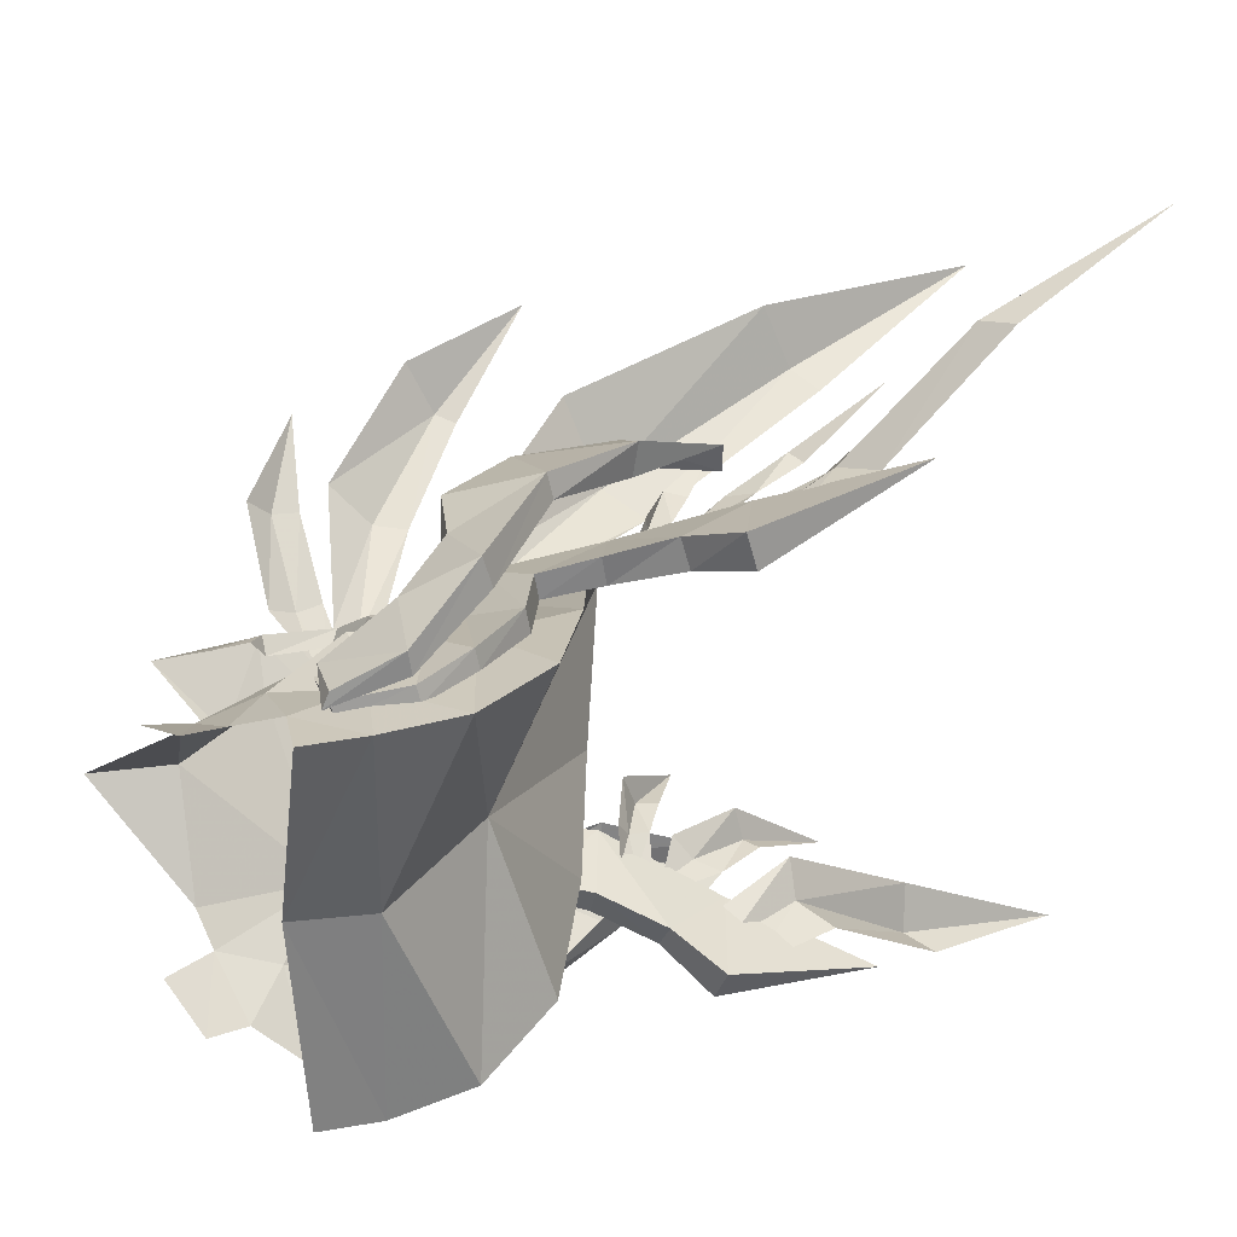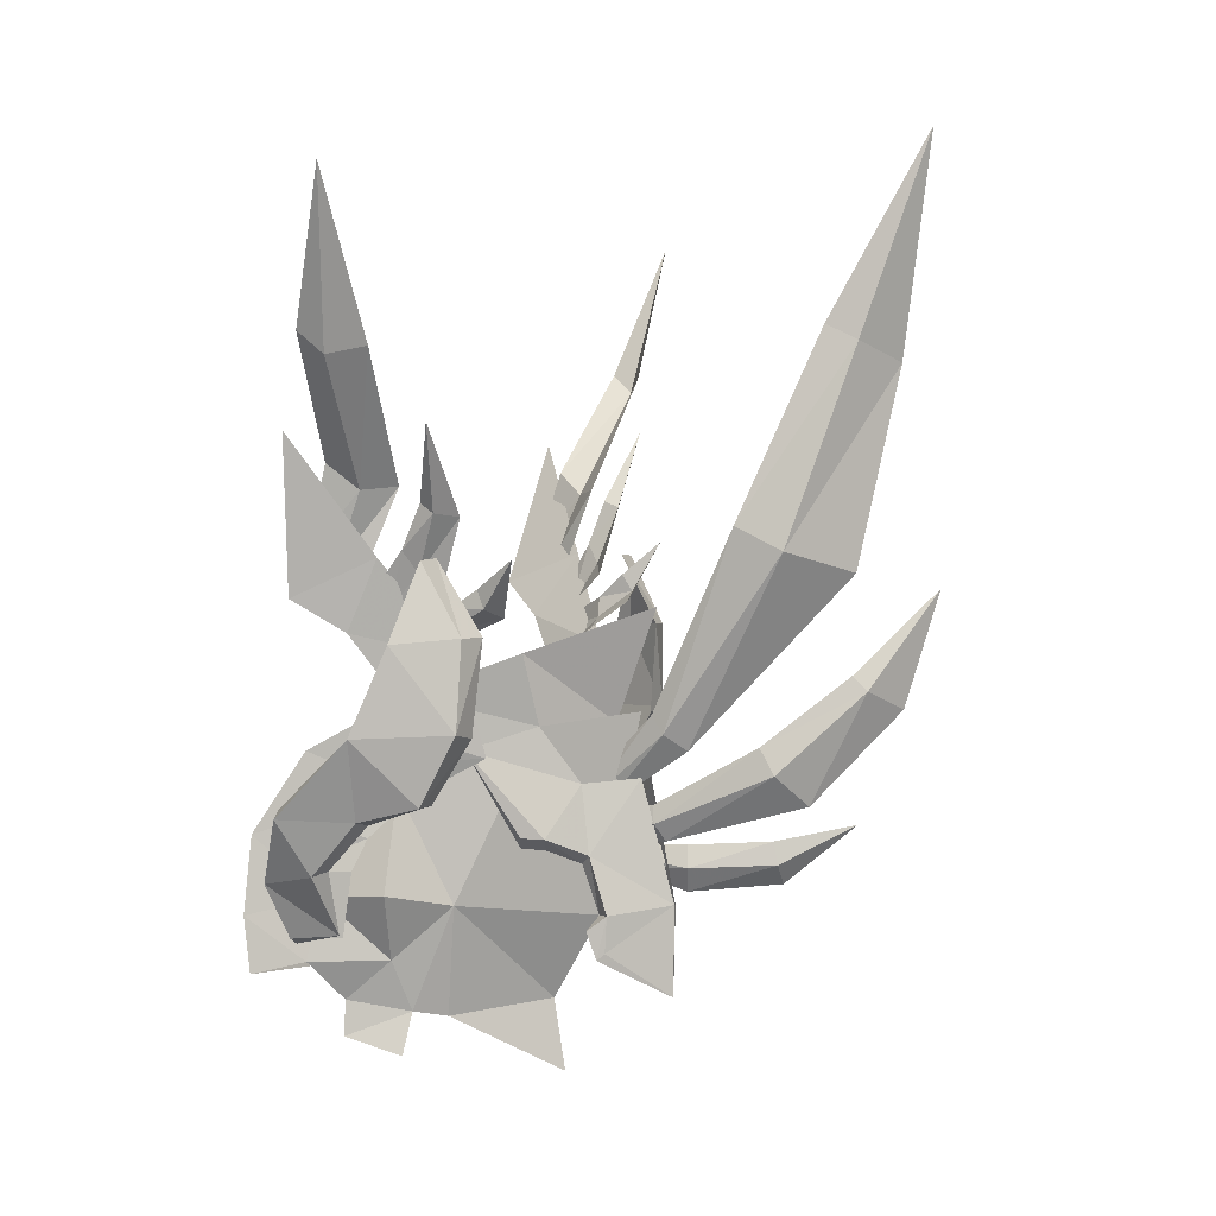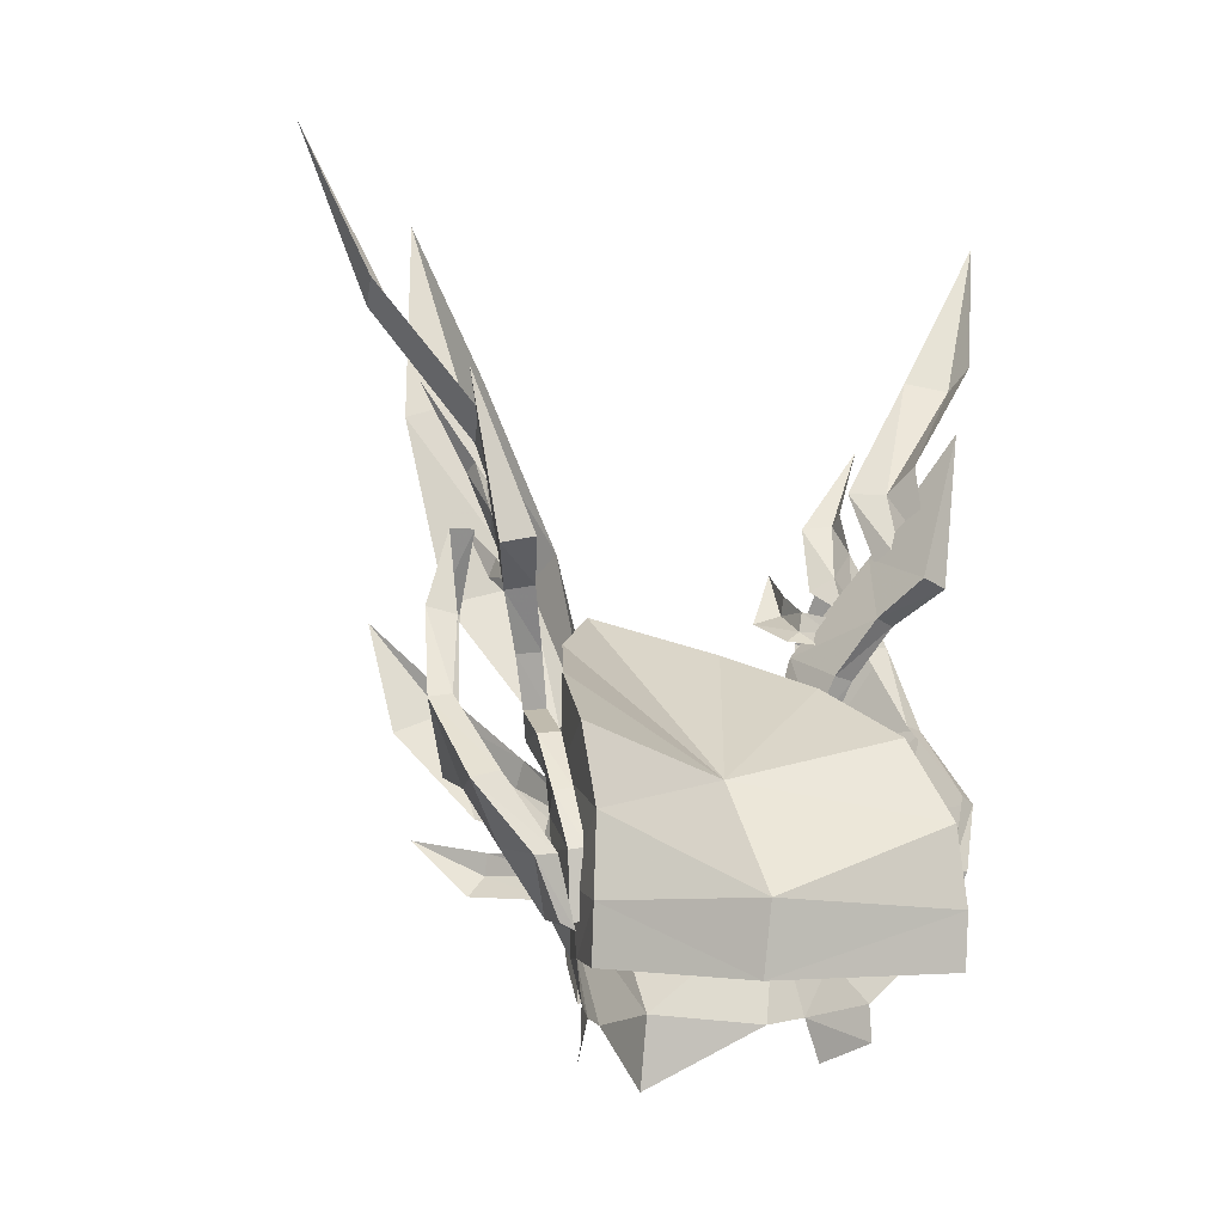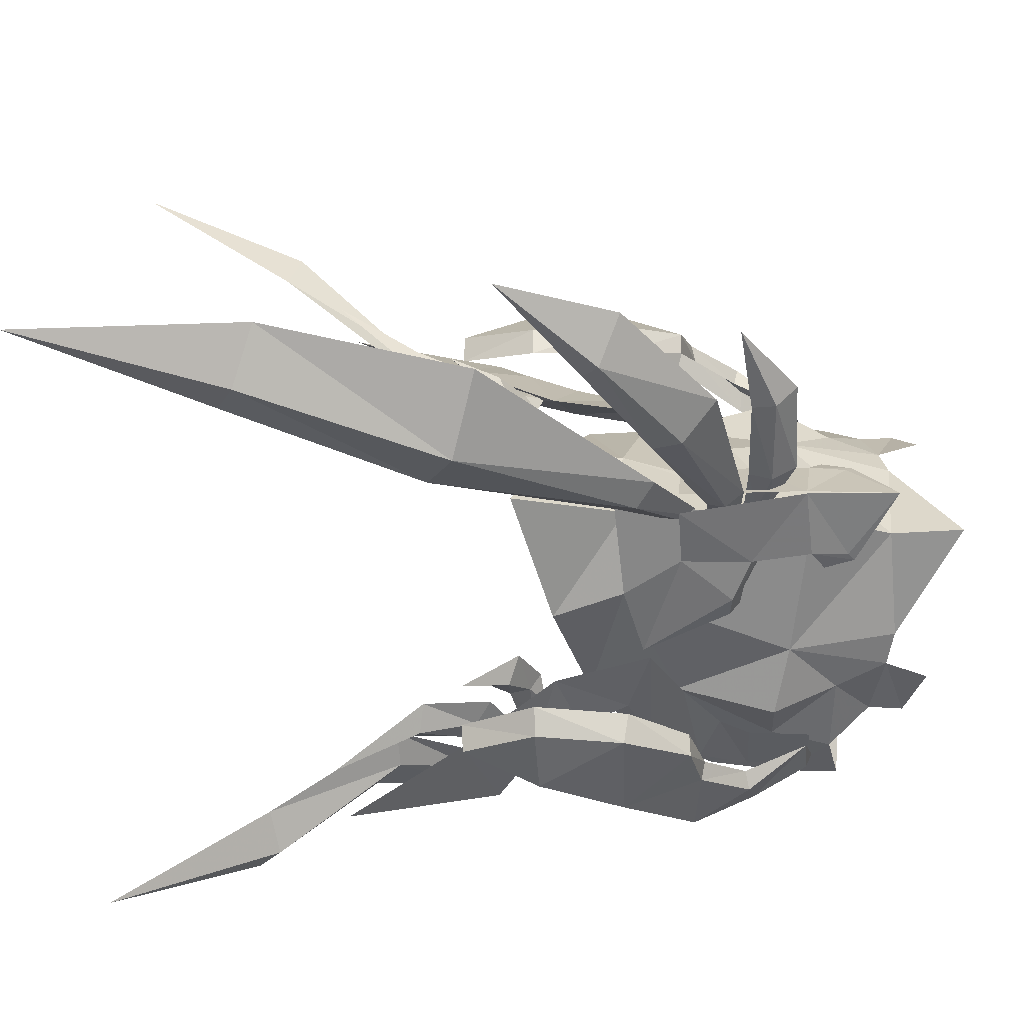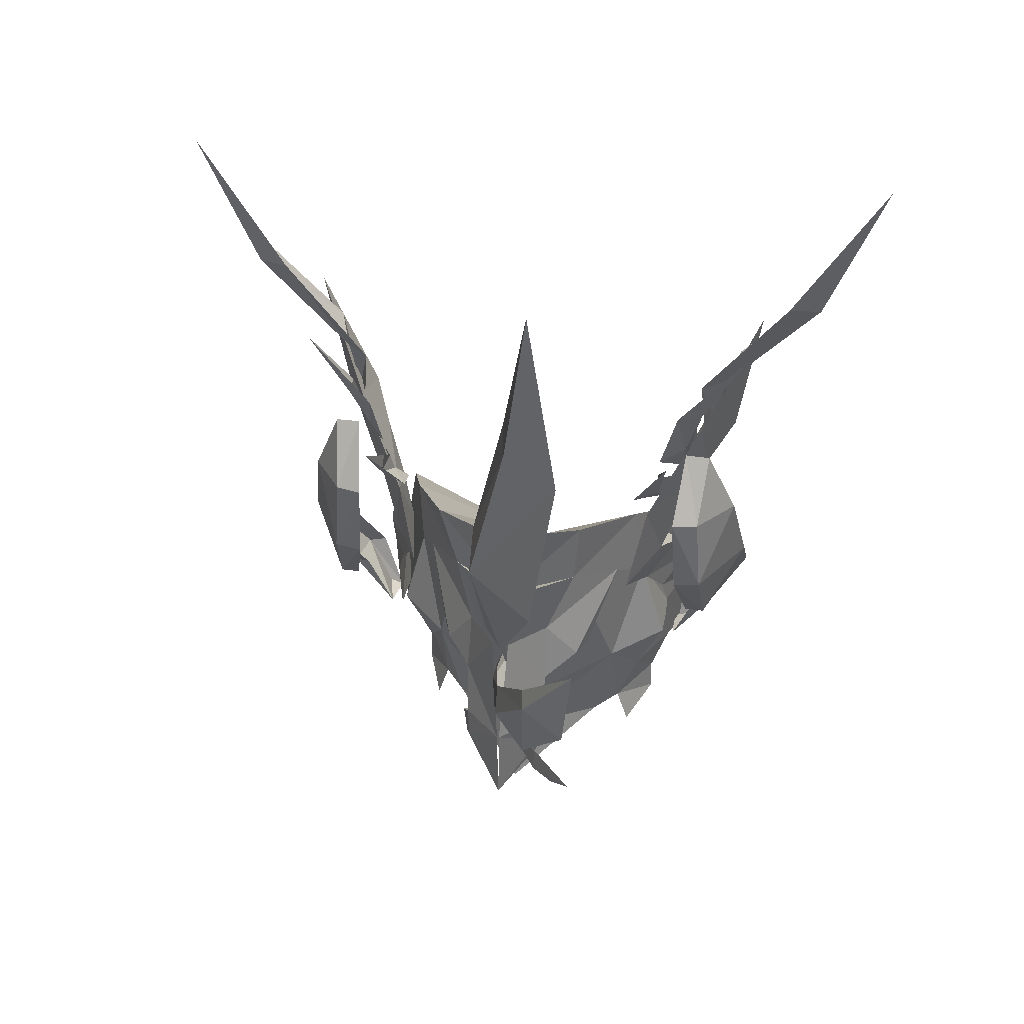
<metadata>
{"format":"obj","ext":"obj","renderer":"f3d","projection":"perspective","resolution":1024,"background":"white","views":[{"elev":33.9,"azim":-110.7,"up":"+Y"},{"elev":1.8,"azim":31.1,"up":"+Z"},{"elev":-9.0,"azim":-115.7,"up":"+Z"},{"elev":-13.2,"azim":89.8,"up":"+Y"},{"elev":36.7,"azim":105.3,"up":"+Z"}]}
</metadata>
<code>
g common_shoulder_93550
v 3.846 -4.987 6.134
v 3.399 -4.989 2.688
v 7.624 -2.028 4.956
v 7.459 -2.885 7.661
v 9.239 0.7911 4.975
v 10.88 0.9319 9.306
v 2.961 -4.803 -3.644
v 0.9167 -6.344 -1.277
v 0.5961 -6.808 -3.612
v 1.3 -5.384 -5.15
v 1.288 -5.454 -6.494
v 3.208 -4.467 -7.213
v 3.3 -3.951 -5.618
v 4.215 -2.939 -5.865
v 4.993 -3.718 -1.617
v -1.703 -7.556 -2.003
v -1.351 -7.632 -4.119
v -1.703 -7.556 -2.003
v -1.325 -0.1128 -1.708
v -0.781 -0.06633 -4.445
v -1.351 -7.632 -4.119
v 3.328 5.414 6.086
v 7.242 3.625 7.632
v 7.285 3.407 4.925
v 2.78 5.729 2.632
v 2.314 5.557 -3.703
v 0.5931 5.946 -5.215
v -0.3131 6.548 -3.785
v 0.1333 6.57 -1.349
v 0.573 5.99 -6.559
v 2.76 4.706 -5.668
v 2.606 5.182 -7.268
v 4.466 4.711 -1.666
v 3.795 3.785 -5.904
v -2.305 6.958 -4.13
v -2.673 7.058 -2.031
v -2.673 7.058 -2.031
v -2.305 6.958 -4.13
v 10.88 0.9319 9.306
v 1.511 0.13 2.414
v 7.459 -2.885 7.661
v 8.578 0.7343 -2.246
v 0.239 -6.34 4.051
v -1.586 -7.226 0.9642
v 0.239 -6.34 4.051
v -1.586 -7.226 0.9642
v 10.25 0.8775 5.423
v 3.846 -4.987 6.134
v 6.633 0.5679 -5.489
v 7.097 0.6074 -8.23
v 3.466 -5.949 -1.114
v 7.242 3.625 7.632
v -0.4881 6.494 3.984
v -2.337 6.805 0.8988
v -0.4881 6.494 3.984
v -2.337 6.805 0.8988
v 3.328 5.414 6.086
v 2.67 6.791 -1.187
f 1 2 3
f 3 4 1
f 4 3 5
f 5 6 4
f 7 8 9
f 9 10 7
f 11 12 13
f 13 10 11
f 13 14 15
f 15 7 13
f 9 8 16
f 16 17 9
f 18 19 20
f 20 21 18
f 22 23 24
f 24 25 22
f 23 6 5
f 5 24 23
f 26 27 28
f 28 29 26
f 30 27 31
f 31 32 30
f 31 26 33
f 33 34 31
f 28 35 36
f 36 29 28
f 37 38 20
f 20 19 37
f 39 40 41
f 3 15 42
f 2 43 44
f 1 43 2
f 45 40 46
f 5 3 47
f 44 8 2
f 46 40 19
f 44 16 8
f 40 48 41
f 13 7 10
f 3 42 47
f 3 2 15
f 15 49 42
f 14 49 15
f 14 50 49
f 2 51 15
f 2 8 51
f 51 7 15
f 51 8 7
f 40 45 48
f 19 18 46
f 40 39 52
f 33 24 42
f 53 25 54
f 53 22 25
f 40 55 56
f 24 5 47
f 29 54 25
f 40 56 19
f 36 54 29
f 57 40 52
f 26 31 27
f 42 24 47
f 25 24 33
f 49 33 42
f 49 34 33
f 50 34 49
f 58 25 33
f 29 25 58
f 26 58 33
f 29 58 26
f 55 40 57
f 37 19 56
g Object04
v 4.292 -8.012 1.711
v 6.503 -7.273 2.464
v 6.527 -8.091 2.42
v 4.261 -8.719 1.851
v 7.808 -6.679 4.834
v 7.897 -7.803 5.022
v 1.695 -10.08 1.964
v 1.395 -9.445 2.226
v 0.06854 -8.12 -0.4673
v 0.3075 -8.869 -0.5516
v 5.989 -9.195 8.173
v 5.746 -8.053 7.952
v 4.395 -9.054 5.023
v 4.729 -9.842 4.893
v 0.4364 -7.17 -2.907
v 0.5699 -7.712 -2.649
v 2.643 -8.159 -0.01027
v 2.409 -8.861 -0.1729
v 2.319 -7.096 -2.483
v 6.475 -6.912 11.15
v 6.501 -7.942 11.09
v 7.976 -7.569 8.378
v 8.128 -6.467 8.382
f 59 60 61
f 61 62 59
f 61 60 63
f 63 64 61
f 65 66 67
f 67 68 65
f 69 70 71
f 71 72 69
f 72 71 66
f 66 65 72
f 68 67 73
f 73 74 68
f 75 76 77
f 77 68 74
f 78 79 80
f 80 81 78
f 64 63 81
f 81 80 64
f 74 73 77
f 69 79 70
f 62 76 75
f 75 59 62
f 79 69 80
f 69 72 64
f 64 80 69
f 64 72 61
f 61 72 62
f 62 65 76
f 76 65 68
f 76 68 77
f 72 65 62
g Object02
v 2.866 8.626 1.711
v 2.715 9.317 1.851
v 5.055 9.084 2.42
v 5.17 8.274 2.464
v 6.454 9.033 5.022
v 6.557 7.91 4.834
v -0.04496 10.22 1.964
v -1.144 8.431 -0.5516
v -1.252 7.652 -0.4673
v -0.1697 9.183 2.226
v 4.337 10.08 8.173
v 2.986 10.5 4.893
v 2.79 9.67 5.023
v 4.292 8.913 7.952
v -0.6882 7.335 -2.649
v -0.7276 6.779 -2.907
v 1.278 8.129 -0.01027
v 1.14 7.026 -2.483
v 0.9291 8.78 -0.1729
v 1.14 7.026 -2.483
v -0.6882 7.335 -2.649
v -1.144 8.431 -0.5516
v 5.204 7.913 11.15
v 6.909 7.756 8.382
v 6.572 8.816 8.378
v 5.054 8.932 11.09
v -0.7276 6.779 -2.907
v 5.054 8.932 11.09
v 5.054 8.932 11.09
v 6.572 8.816 8.378
v 4.337 10.08 8.173
v 6.454 9.033 5.022
v 2.986 10.5 4.893
v 5.055 9.084 2.42
v 2.715 9.317 1.851
v 0.9291 8.78 -0.1729
v -0.04496 10.22 1.964
f 82 83 84
f 84 85 82
f 84 86 87
f 87 85 84
f 88 89 90
f 90 91 88
f 92 93 94
f 94 95 92
f 93 88 91
f 91 94 93
f 89 96 97
f 97 90 89
f 98 99 100
f 101 102 103
f 104 105 106
f 106 107 104
f 86 106 105
f 105 87 86
f 102 101 108
f 92 95 109
f 83 82 98
f 98 100 83
f 110 111 112
f 112 111 113
f 113 114 112
f 113 115 114
f 115 116 114
f 116 117 118
f 117 103 118
f 117 101 103
f 114 116 118
g Object09
v 8.829 -1.022 2.832
v 8.062 -2.353 0.8549
v 9.204 -1.118 0.2119
v 10.52 0.4379 3.008
v 11.62 0.9495 -1.671
v 9.865 -0.9582 -1.988
v 9.758 -0.9257 -3.371
v 11.56 0.99 -5.109
v 7.272 -2.735 0.8955
v 6.928 -2.215 0.4615
v 7.75 -1.763 0.3824
v 8.736 -0.8351 -0.14
v 9.304 -0.5541 -2.032
v 9.218 -1.34 -2.528
v 9.505 -1.101 -3.629
v 8.63 2.485 2.807
v 10.5 1.18 2.997
v 8.993 2.57 0.186
v 7.684 3.703 0.8202
v 11.62 1.041 -1.671
v 9.653 2.432 -2.007
v 11.56 0.99 -5.109
v 9.552 2.364 -3.39
v 6.851 4.006 0.8569
v 7.448 3.077 0.3547
v 6.574 3.449 0.429
v 8.551 2.234 -0.1592
v 9.146 1.976 -2.046
v 9.258 2.508 -3.644
v 8.939 2.738 -2.545
v 7.624 -2.028 4.956
v 5.571 -3.832 4.117
v 5.02 4.985 4.067
v 7.285 3.407 4.925
v 18.72 5.326 18.25
v 18.02 3.084 18.99
v 16.04 1.048 11.37
v 17.52 3.988 10.56
v 16.82 2.744 19.6
v 14.2 0.7073 12.29
v 11.44 0.4129 4.638
v 12.01 1.26 3.99
v 10.91 0.5079 5.339
v 8.391 0.5014 2.179
v 8.601 0.7148 1.681
v 8.149 0.7025 2.731
v 18.06 3.874 6.256
v 15.26 1.897 3.174
v 15.97 3.305 1.972
v 18.65 5.697 5.509
v 14.66 1.85 4.206
v 17.51 3.72 6.821
v 10.96 0.5904 1.313
v 11.18 1.102 0.636
v 10.81 0.7293 1.99
v 8.326 0.4888 1.142
v 8.189 0.685 0.611
v 8.468 0.7086 1.719
v 14.6 3.46 -0.2813
v 11.92 1.418 -0.3498
v 11.61 1.943 -1.294
v 14.44 4.224 -1.079
v 14.41 3.453 0.5932
v 11.81 1.633 0.504
v 9.846 0.8054 0.03755
v 9.659 0.9438 -0.4537
v 10.04 1.024 0.5077
v 8.46 0.3602 0.5133
v 8.242 0.5101 0.08561
v 8.672 0.5721 0.9748
v 20.27 4.555 26.69
v 19.83 6.36 9.979
v 16.85 5.569 1.151
f 119 120 121
f 121 122 119
f 123 122 121
f 121 124 123
f 123 124 125
f 125 126 123
f 127 128 129
f 129 120 127
f 120 129 130
f 130 121 120
f 121 130 131
f 131 124 121
f 124 132 133
f 133 125 124
f 134 135 136
f 136 137 134
f 138 139 136
f 136 135 138
f 138 140 141
f 141 139 138
f 142 137 143
f 143 144 142
f 137 136 145
f 145 143 137
f 136 139 146
f 146 145 136
f 139 141 147
f 147 148 139
f 119 149 150
f 119 150 120
f 127 150 128
f 124 131 132
f 125 133 126
f 120 150 127
f 134 151 152
f 134 137 151
f 142 144 151
f 139 148 146
f 141 140 147
f 137 142 151
f 153 154 155
f 155 156 153
f 154 157 158
f 158 155 154
f 155 159 160
f 160 156 155
f 158 161 159
f 159 155 158
f 159 162 163
f 163 160 159
f 161 164 162
f 162 159 161
f 165 166 167
f 167 168 165
f 169 166 165
f 165 170 169
f 166 171 172
f 172 167 166
f 169 173 171
f 171 166 169
f 171 174 175
f 175 172 171
f 173 176 174
f 174 171 173
f 177 178 179
f 179 180 177
f 178 177 181
f 181 182 178
f 178 183 184
f 184 179 178
f 182 185 183
f 183 178 182
f 183 186 187
f 187 184 183
f 185 188 186
f 186 183 185
f 154 189 157
f 153 189 154
f 165 168 190
f 170 165 190
f 180 191 177
f 181 177 191
g Object03
v 5.244 6.277 7.563
v 6.009 5.595 3.921
v 3.665 6.733 4.697
v 2.971 7.331 6.513
v 3.523 5.909 4.796
v 2.838 6.398 6.631
v 3.306 6.044 2.479
v 1.458 7.204 3.678
v 1.316 6.38 3.777
v 1.876 6.536 0.9879
v -0.07582 7.31 1.666
v -0.2304 6.629 1.765
v 1.391 6.697 -0.1974
v -1.028 7.19 -0.3314
v -1.193 6.622 -0.2324
v 1.023 6.663 -2.64
v -0.749 7.021 -2.676
v -0.9115 6.431 -2.577
f 192 193 194
f 194 195 192
f 195 194 196
f 196 197 195
f 193 198 199
f 199 194 193
f 194 199 200
f 200 196 194
f 198 201 202
f 202 199 198
f 199 202 203
f 203 200 199
f 201 204 205
f 205 202 201
f 202 205 206
f 206 203 202
f 204 207 208
f 208 205 204
f 205 208 209
f 209 206 205
g Object03
v 2.544 9.055 13.55
v 2.647 12.97 17.88
v 3.712 11.73 18.36
v 3.657 8.164 13.76
v 2.261 8.218 10.41
v 1.461 8.517 10.77
v 1.351 9.441 14.46
v 1.671 13.21 18.64
v 0.5366 8.871 11.23
v 4.922 6.555 8.667
v 6.278 6.932 9.696
v 6.698 5.89 9.333
v 4.954 5.939 8.234
v 4.889 6.722 9.444
v 5.893 6.808 10.35
v 5.331 7.473 13.03
v 4.914 6.681 10.35
v 4.203 7.7 10.78
v 4.722 8.449 13.02
v 3.571 8.04 11.53
v 4.126 8.377 13.29
v 3.326 7.426 9.282
v 3.164 7.53 9.413
v 2.686 7.923 9.969
v 4.012 6.698 7.903
v 3.84 7.042 8.41
v 3.507 7.285 8.845
v 2.963 8.21 11.16
v 5.244 6.277 7.563
v 1.802 8.276 8.464
v 2.971 7.331 6.513
v 2.838 6.398 6.631
v 1.464 7.261 8.653
v -0.02648 9.228 9.702
v -0.2677 7.998 9.971
v 2.914 15.45 24.11
v 7.284 7.432 11.65
v 4.698 10.25 16.12
v 0.2801 10.21 15.63
v 1.464 7.261 8.653
v -0.2677 7.998 9.971
v 2.838 6.398 6.631
v 3.523 5.909 4.796
v 6.009 5.595 3.921
v 5.244 6.277 7.563
v 2.838 6.398 6.631
v 1.316 6.38 3.777
v 3.306 6.044 2.479
v -0.2304 6.629 1.765
v 1.876 6.536 0.9879
v -1.193 6.622 -0.2324
v 1.391 6.697 -0.1974
v -0.9115 6.431 -2.577
v 1.023 6.663 -2.64
v -0.9115 6.431 -2.577
v -0.749 7.021 -2.676
f 210 211 212
f 212 213 210
f 213 214 215
f 215 210 213
f 216 217 211
f 211 210 216
f 210 215 218
f 218 216 210
f 219 220 221
f 221 222 219
f 223 224 220
f 220 219 223
f 225 226 227
f 227 228 225
f 228 227 229
f 229 230 228
f 231 232 227
f 227 226 231
f 232 233 229
f 229 227 232
f 219 222 234
f 234 235 219
f 223 219 235
f 235 236 223
f 237 238 239
f 239 240 241
f 241 242 239
f 243 239 242
f 242 244 243
f 211 217 245
f 212 211 245
f 221 220 246
f 220 224 246
f 247 225 228
f 247 228 230
f 237 243 248
f 239 243 237
f 243 244 248
f 239 238 240
f 237 249 238
f 237 248 250
f 237 250 249
f 251 252 253
f 253 254 251
f 249 255 238
f 252 256 257
f 257 253 252
f 256 258 259
f 259 257 256
f 258 260 261
f 261 259 258
f 262 263 261
f 261 260 262
f 264 265 263
g Object05
v 6.225 -5.169 7.563
v 4.164 -6.594 6.513
v 4.747 -5.886 4.697
v 6.863 -4.366 3.921
v 3.874 -5.697 6.631
v 4.466 -5.099 4.796
v 2.652 -6.726 3.678
v 4.276 -5.269 2.479
v 2.371 -5.939 3.777
v 1.158 -7.321 1.666
v 2.95 -6.226 0.9879
v 0.8902 -6.676 1.765
v 0.1993 -7.502 -0.3314
v 2.5 -6.604 -0.1974
v -0.05914 -6.971 -0.2324
v 0.4459 -7.288 -2.676
v 2.131 -6.634 -2.64
v 0.1855 -6.735 -2.577
f 266 267 268
f 268 269 266
f 267 270 271
f 271 268 267
f 269 268 272
f 272 273 269
f 268 271 274
f 274 272 268
f 273 272 275
f 275 276 273
f 272 274 277
f 277 275 272
f 276 275 278
f 278 279 276
f 275 277 280
f 280 278 275
f 279 278 281
f 281 282 279
f 278 280 283
f 283 281 278
g Object05
v 4.031 -8.103 13.55
v 4.916 -6.972 13.68
v 5.909 -10.15 18.43
v 5.148 -11.62 18.08
v 2.878 -8.02 10.77
v 3.715 -7.565 10.41
v 2.961 -8.689 14.5
v 4.295 -12.05 18.9
v 2.028 -8.526 11.23
v 5.997 -5.449 8.518
v 5.839 -4.837 8.107
v 7.673 -4.428 8.958
v 7.549 -5.542 9.332
v 6.113 -5.623 9.285
v 7.244 -5.516 10.03
v 6.978 -6.173 12.59
v 6.557 -7.236 12.72
v 5.586 -6.726 10.58
v 6.067 -5.94 10.05
v 6.009 -7.245 13.09
v 5.139 -7.142 11.42
v 4.694 -6.592 9.125
v 4.388 -6.757 9.413
v 3.984 -7.226 9.969
v 4.972 -6.162 8.41
v 5.082 -5.793 7.903
v 4.758 -6.429 8.845
v 4.306 -7.461 11.16
v 3.173 -7.724 8.464
v 6.225 -5.169 7.563
v 2.667 -6.782 8.653
v 3.874 -5.697 6.631
v 4.164 -6.594 6.513
v 1.533 -8.974 9.702
v 1.086 -7.802 9.971
v 6.418 -13.65 24.35
v 8.922 -5.813 11.11
v 7.333 -8.764 15.86
v 2.003 -9.894 15.63
v 2.667 -6.782 8.653
v 1.086 -7.802 9.971
v 6.225 -5.169 7.563
v 6.863 -4.366 3.921
v 4.466 -5.099 4.796
v 3.874 -5.697 6.631
v 3.874 -5.697 6.631
v 4.276 -5.269 2.479
v 2.371 -5.939 3.777
v 2.95 -6.226 0.9879
v 0.8902 -6.676 1.765
v 2.5 -6.604 -0.1974
v -0.05914 -6.971 -0.2324
v 2.131 -6.634 -2.64
v 0.1855 -6.735 -2.577
v 0.4459 -7.288 -2.676
v 0.1855 -6.735 -2.577
f 284 285 286
f 286 287 284
f 285 284 288
f 288 289 285
f 290 284 287
f 287 291 290
f 284 290 292
f 292 288 284
f 293 294 295
f 295 296 293
f 297 293 296
f 296 298 297
f 299 300 301
f 301 302 299
f 300 303 304
f 304 301 300
f 305 302 301
f 301 306 305
f 306 301 304
f 304 307 306
f 293 308 309
f 309 294 293
f 297 310 308
f 308 293 297
f 311 312 313
f 312 314 315
f 315 316 312
f 317 318 314
f 314 312 317
f 287 319 291
f 286 319 287
f 295 320 296
f 296 320 298
f 321 300 299
f 321 303 300
f 311 322 317
f 312 311 317
f 317 322 318
f 312 316 313
f 313 323 311
f 323 324 311
f 324 322 311
f 325 326 327
f 327 328 325
f 313 329 323
f 326 330 331
f 331 327 326
f 332 333 331
f 331 330 332
f 332 334 335
f 335 333 332
f 336 337 335
f 335 334 336
f 336 338 339

</code>
